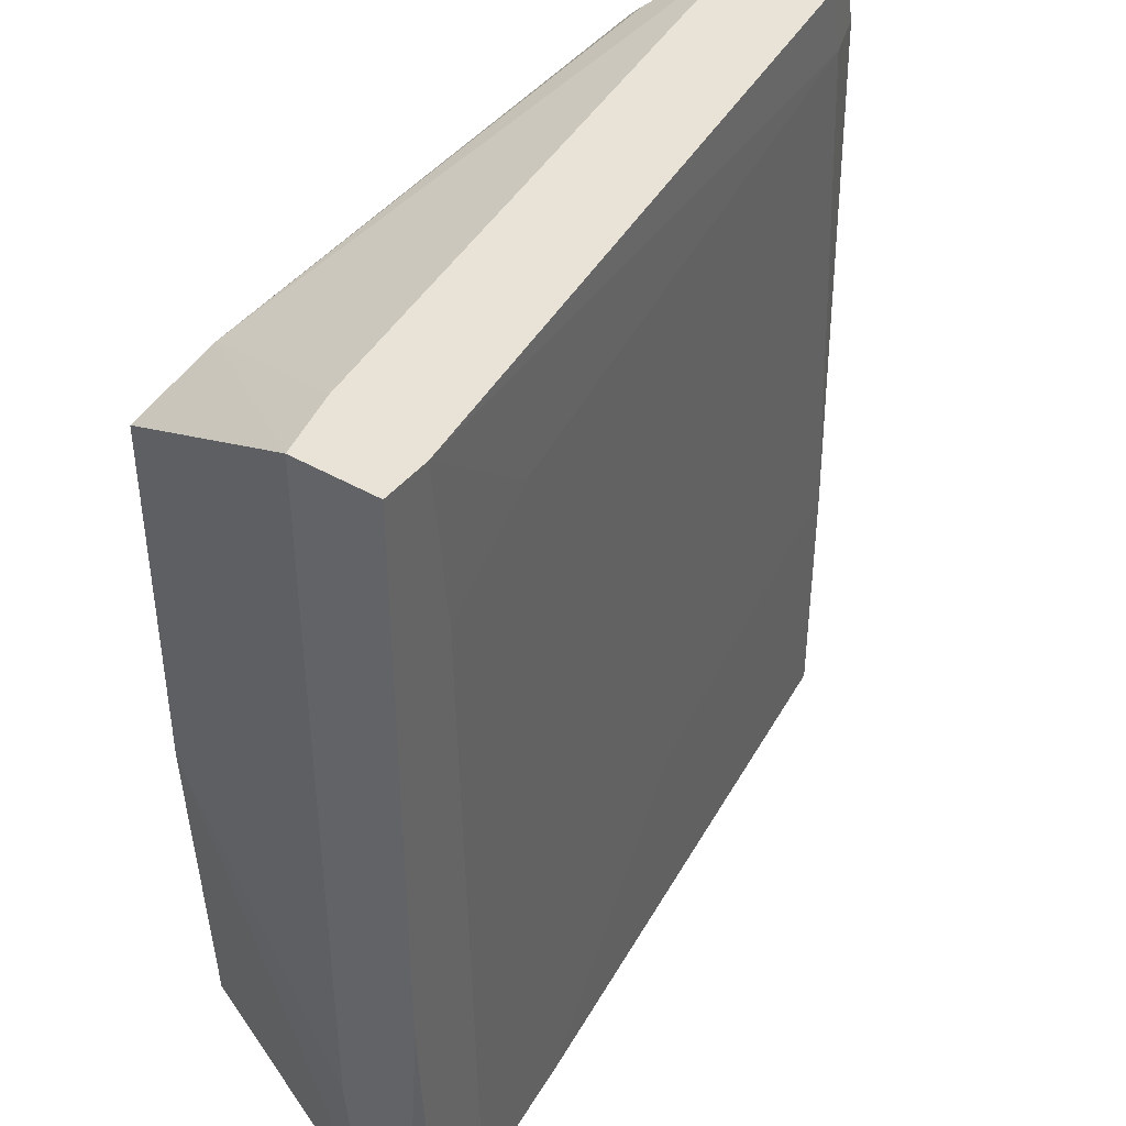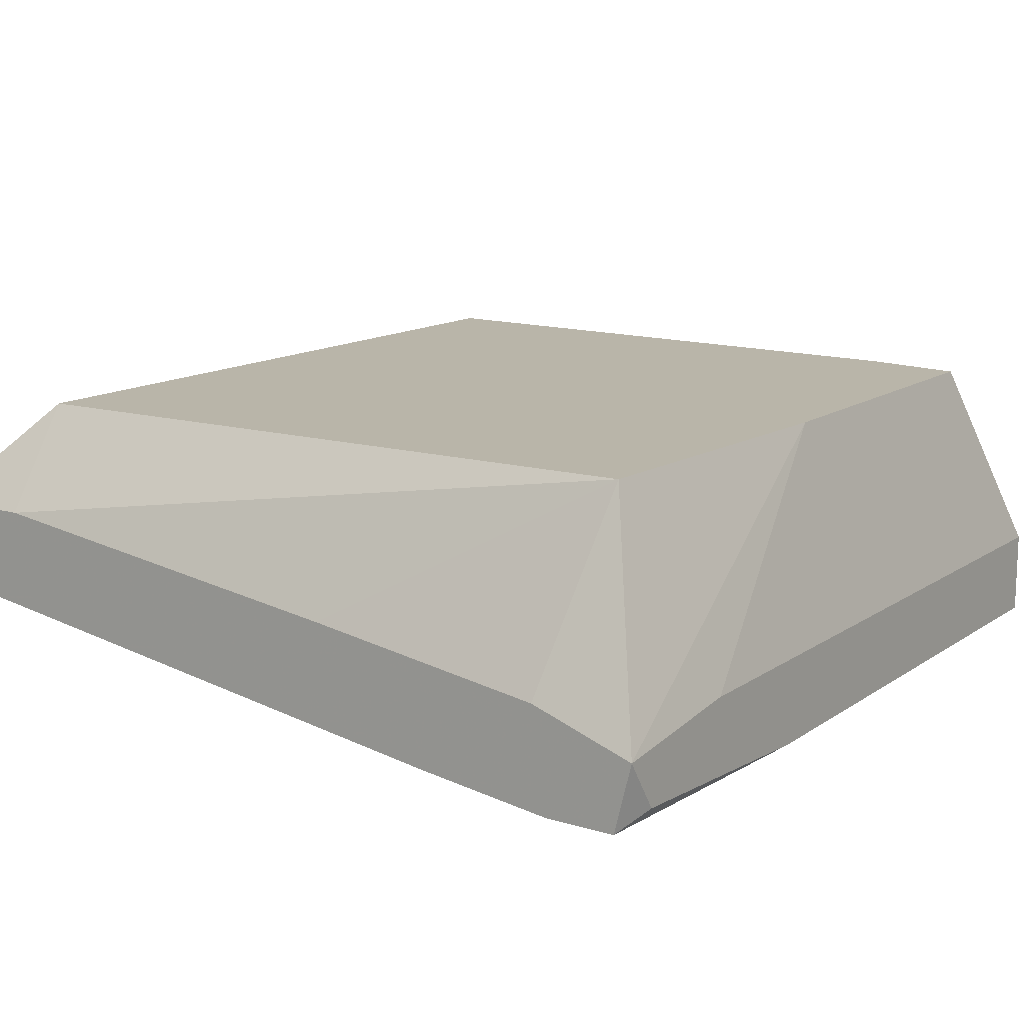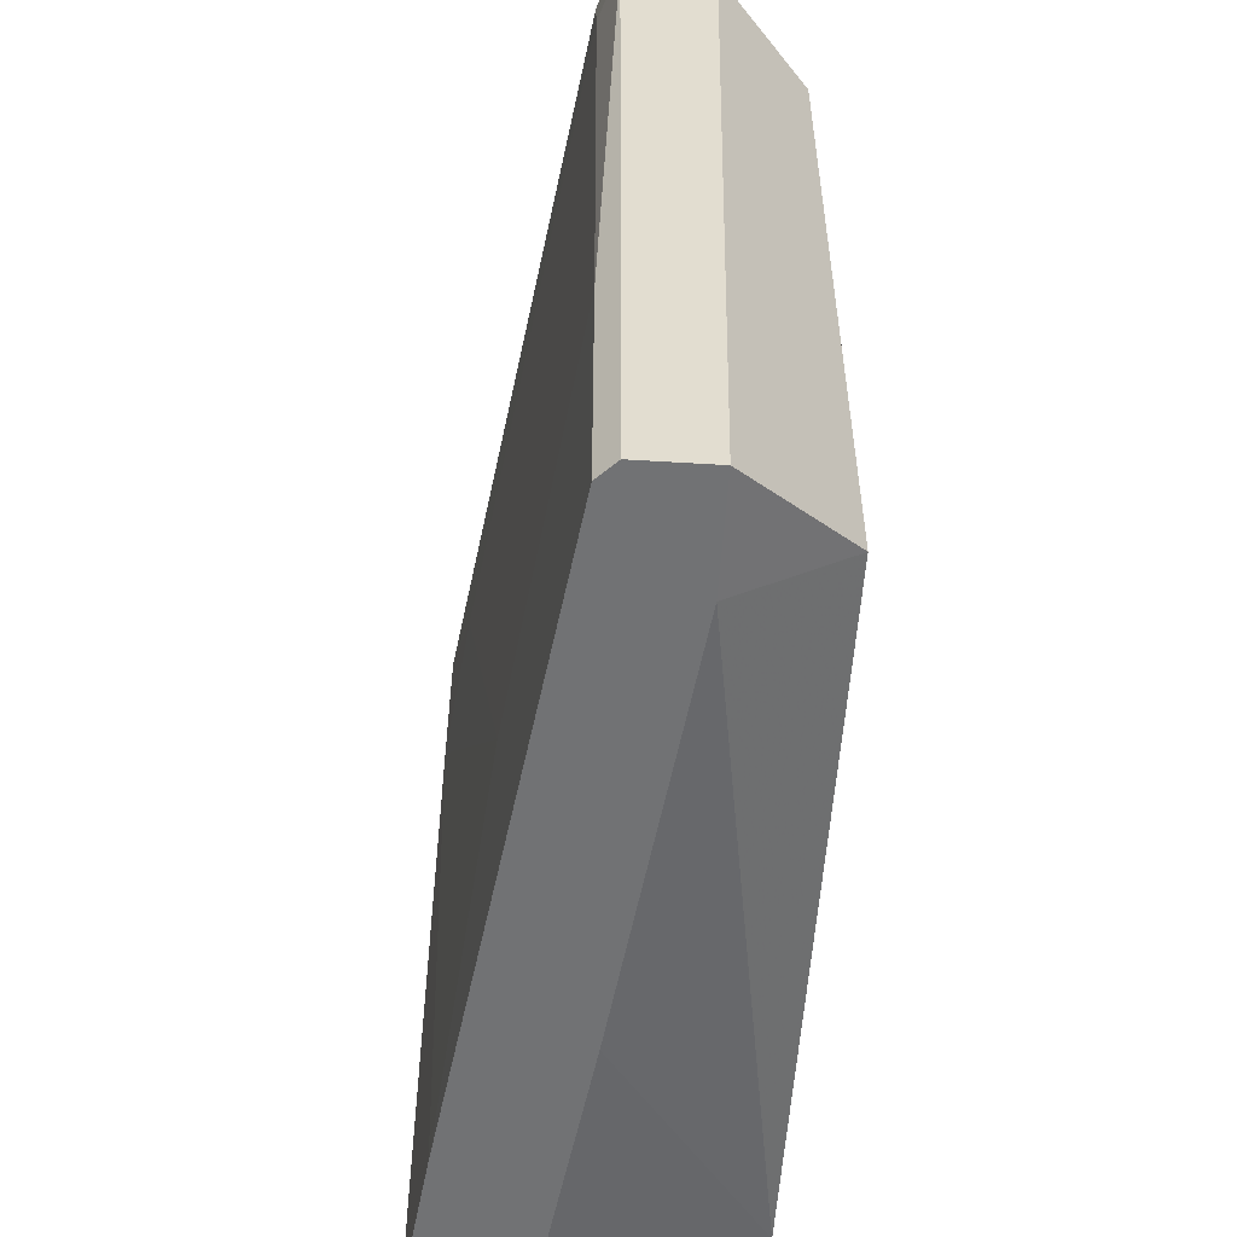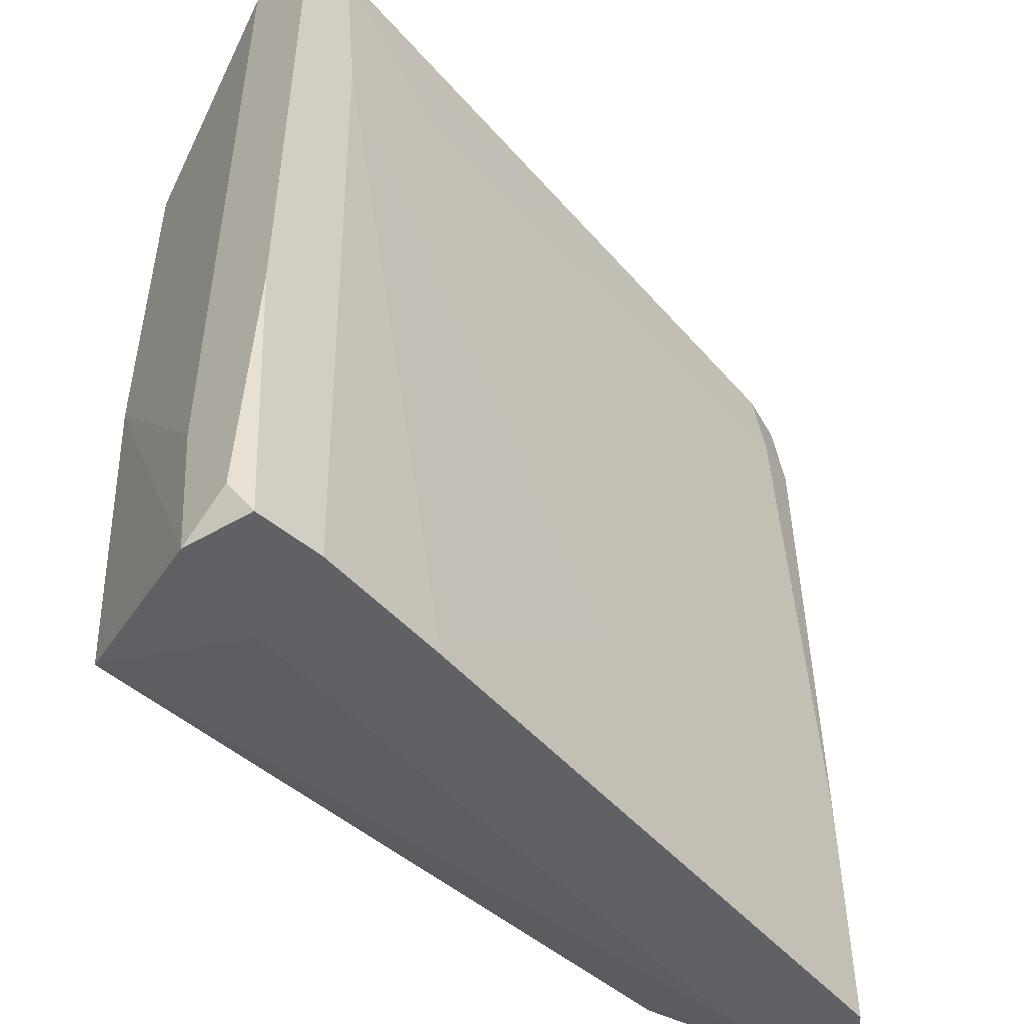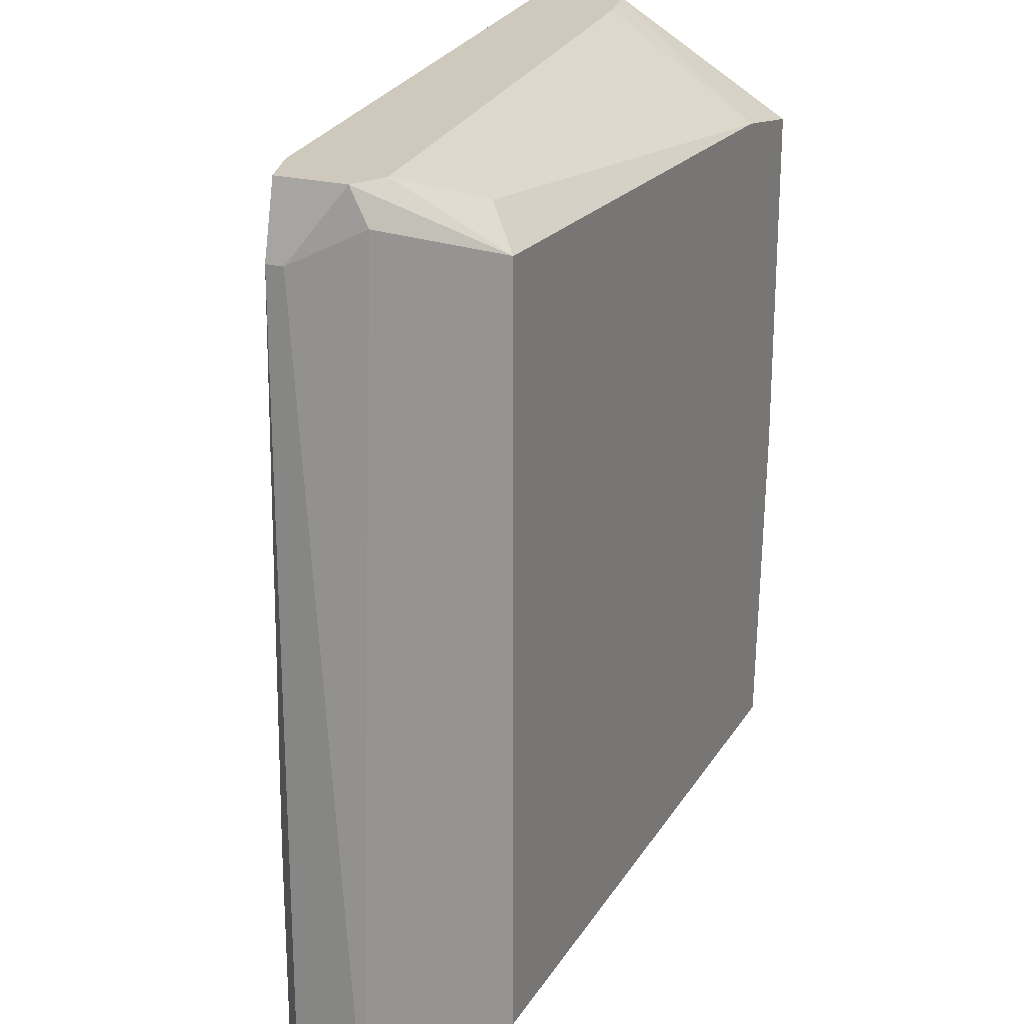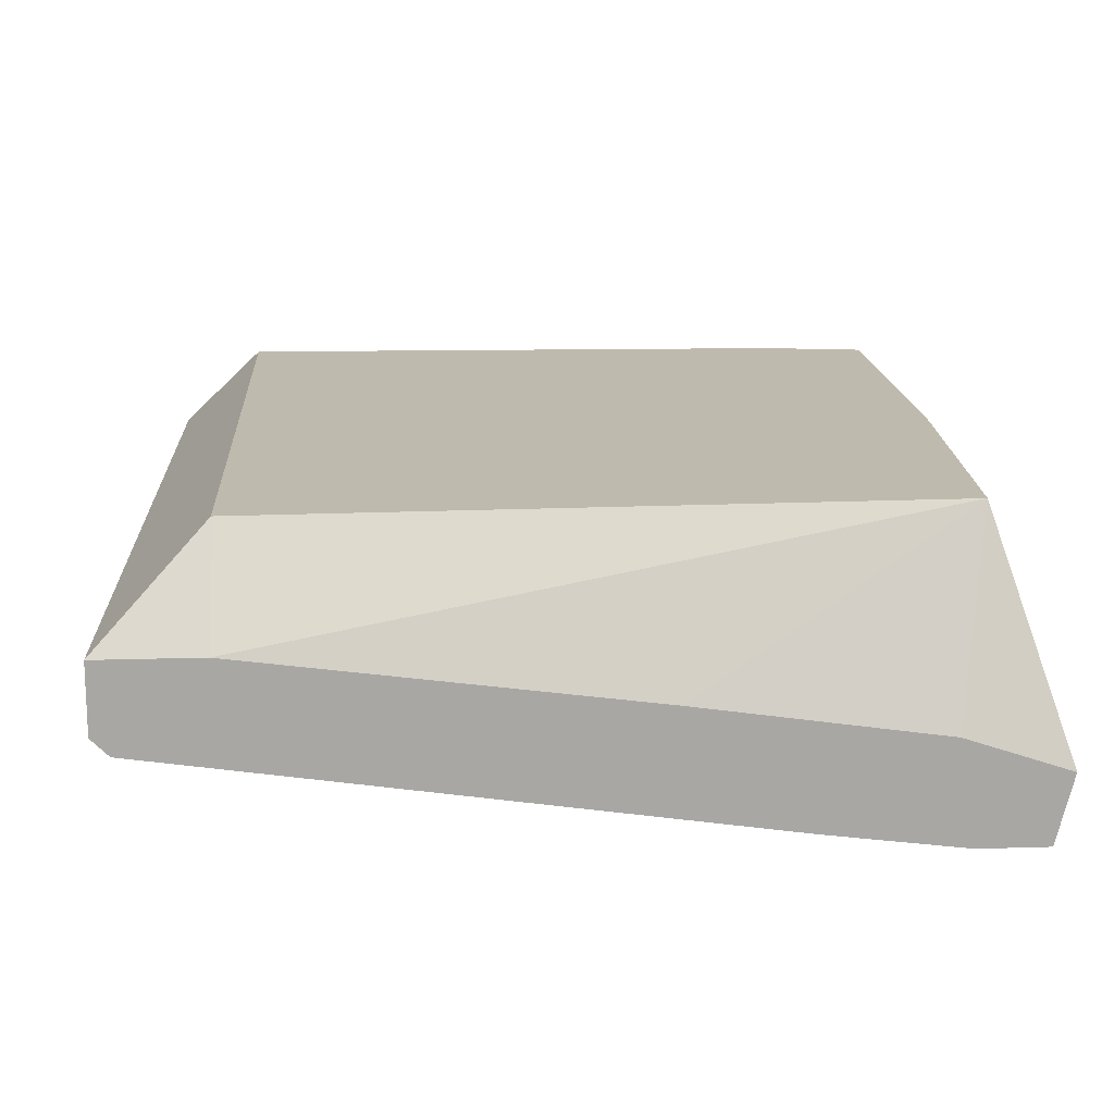
<metadata>
{"format":"obj","ext":"obj","renderer":"f3d","projection":"perspective","resolution":1024,"background":"white","views":[{"elev":41.6,"azim":125.1,"up":"+Y"},{"elev":13.4,"azim":34.2,"up":"+Z"},{"elev":-55.5,"azim":-93.7,"up":"+Y"},{"elev":-49.0,"azim":137.1,"up":"+Y"},{"elev":22.5,"azim":-65.5,"up":"+Y"},{"elev":15.8,"azim":-3.8,"up":"+Z"}]}
</metadata>
<code>
v -0.03034 0.03579 -0.02453
v 0.01491 0.02824 -0.04564
v 0.02246 -0.03813 -0.0381
v -0.0409 0.03579 -0.02905
v -0.0409 0.03881 -0.03659
v -0.0409 0.03881 -0.03056
v -0.0409 -0.03813 -0.0381
v -0.0409 -0.0155 -0.0381
v 0.01189 -0.03813 -0.04564
v -0.009213 -0.02002 -0.04263
v 0.001337 -0.03813 -0.03508
v 0.03 -0.03813 -0.04716
v 0.03151 -0.01247 -0.04716
v 0.03151 -0.02455 -0.03961
v 0.03151 -0.03511 -0.04564
v 0.03151 0.03881 -0.04716
v 0.03151 0.03881 -0.03961
v 0.03151 -0.03813 -0.04112
v -0.04241 0.03277 -0.03659
v -0.04241 0.03277 -0.03508
v -0.04241 -0.03813 -0.03659
v -0.04241 -0.03813 -0.03056
v -0.03335 0.03277 -0.02151
v -0.03335 -0.03209 -0.02151
v -0.03335 -0.03813 -0.03056
v 0.01793 0.03126 -0.02151
v -0.03637 0.03881 -0.0381
v 0.02698 -0.001914 -0.02151
v 0.02698 0.02976 -0.02151
v 0.02698 0.03881 -0.04716
v 0.02396 -0.03813 -0.04716
v -0.03788 0.03277 -0.0381
v -0.03788 0.03881 -0.02905
v 0.02548 0.02371 -0.04716
v 0.02548 0.03881 -0.0381
v 0.02548 -0.03059 -0.02151
f 15 12 13
f 21 7 12
f 36 29 24
f 24 29 23
f 21 12 18
f 24 23 22
f 21 18 22
f 16 5 17
f 18 16 17
f 16 12 34
f 17 5 6
f 12 7 9
f 7 21 19
f 21 22 19
f 5 32 19
f 6 5 19
f 29 36 28
f 36 18 28
f 17 29 28
f 9 7 8
f 7 19 8
f 19 32 8
f 1 23 26
f 23 29 26
f 29 17 26
f 22 23 4
f 23 6 4
f 22 18 11
f 5 16 30
f 16 34 30
f 23 1 33
f 6 23 33
f 17 6 33
f 1 26 33
f 34 12 31
f 12 9 31
f 9 34 31
f 16 18 15
f 18 12 15
f 18 17 14
f 28 18 14
f 17 28 14
f 36 24 25
f 24 22 25
f 11 36 25
f 22 11 25
f 32 5 27
f 5 30 27
f 30 32 27
f 26 17 35
f 17 33 35
f 33 26 35
f 18 36 3
f 36 11 3
f 11 18 3
f 34 9 10
f 9 8 10
f 19 22 20
f 6 19 20
f 22 4 20
f 4 6 20
f 8 32 2
f 30 34 2
f 32 30 2
f 34 10 2
f 10 8 2
f 12 16 13
f 16 15 13

</code>
